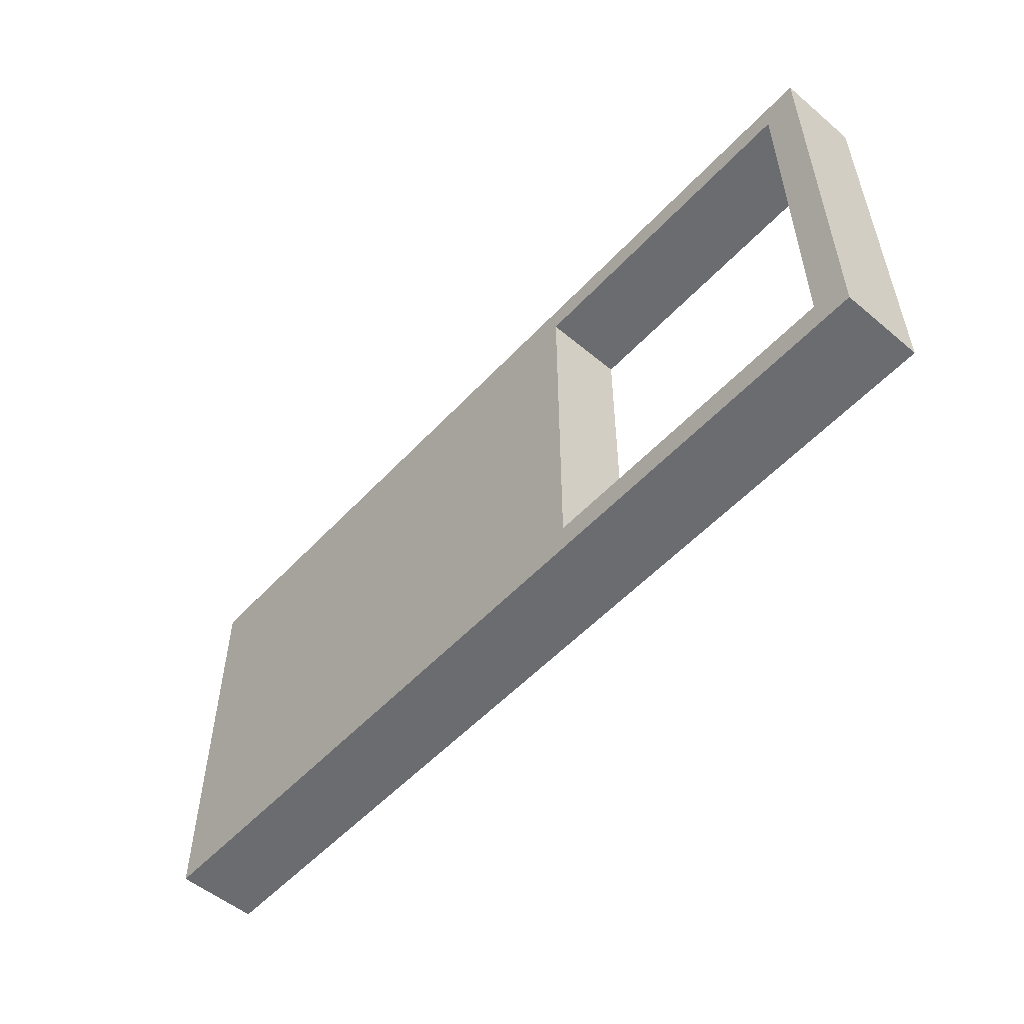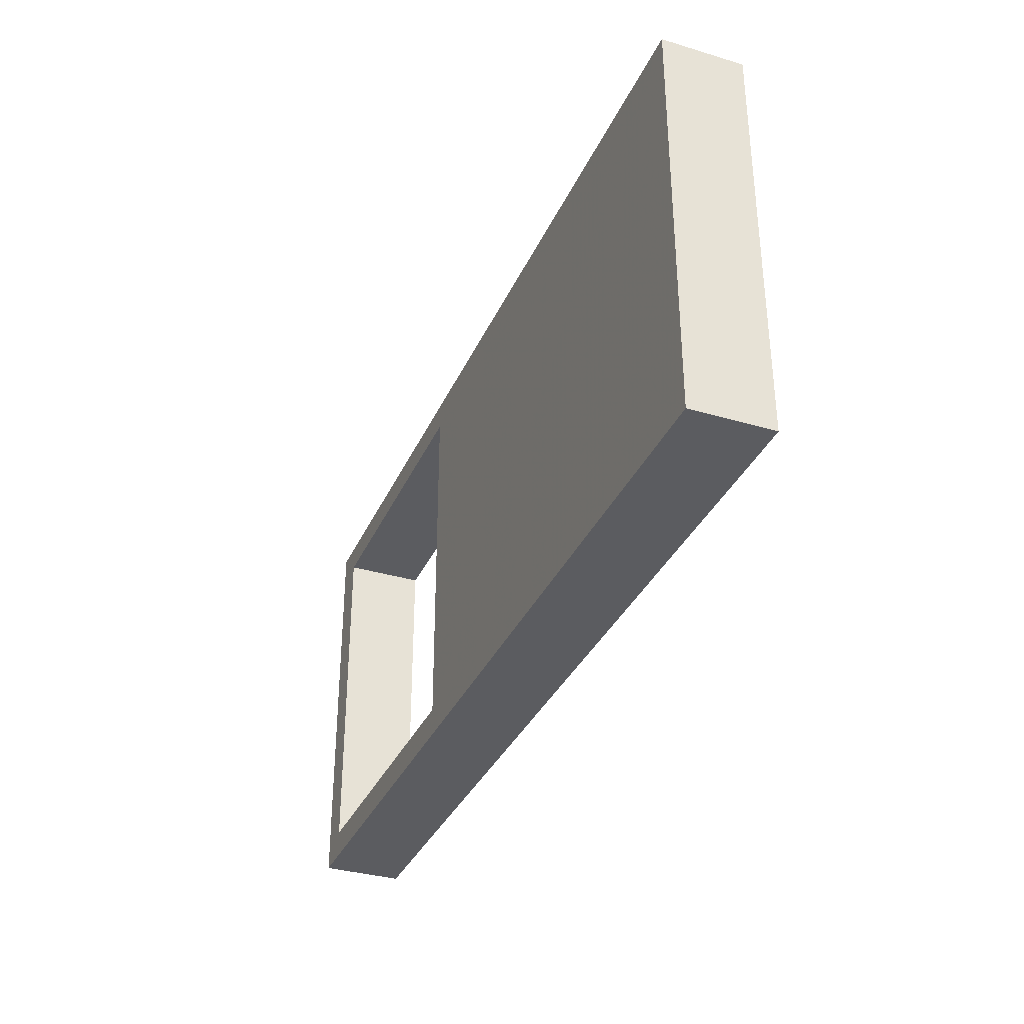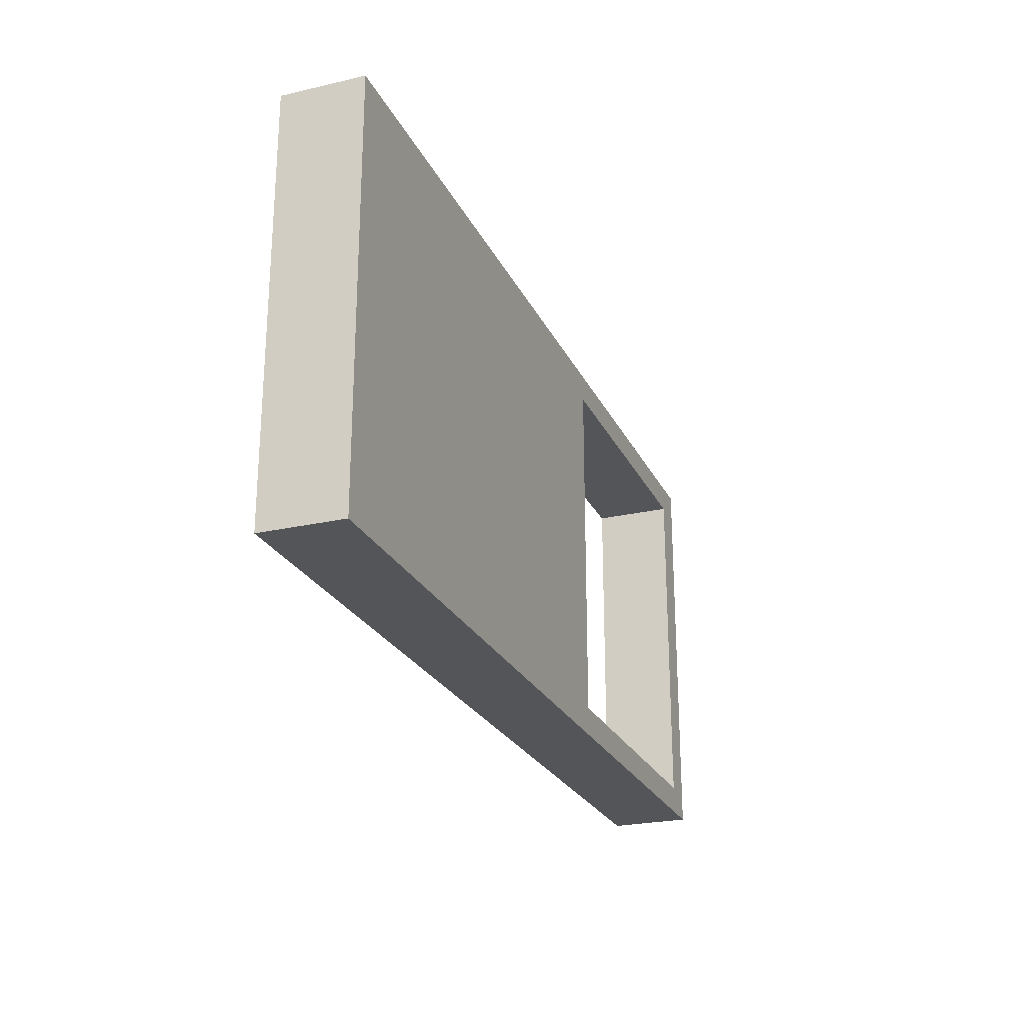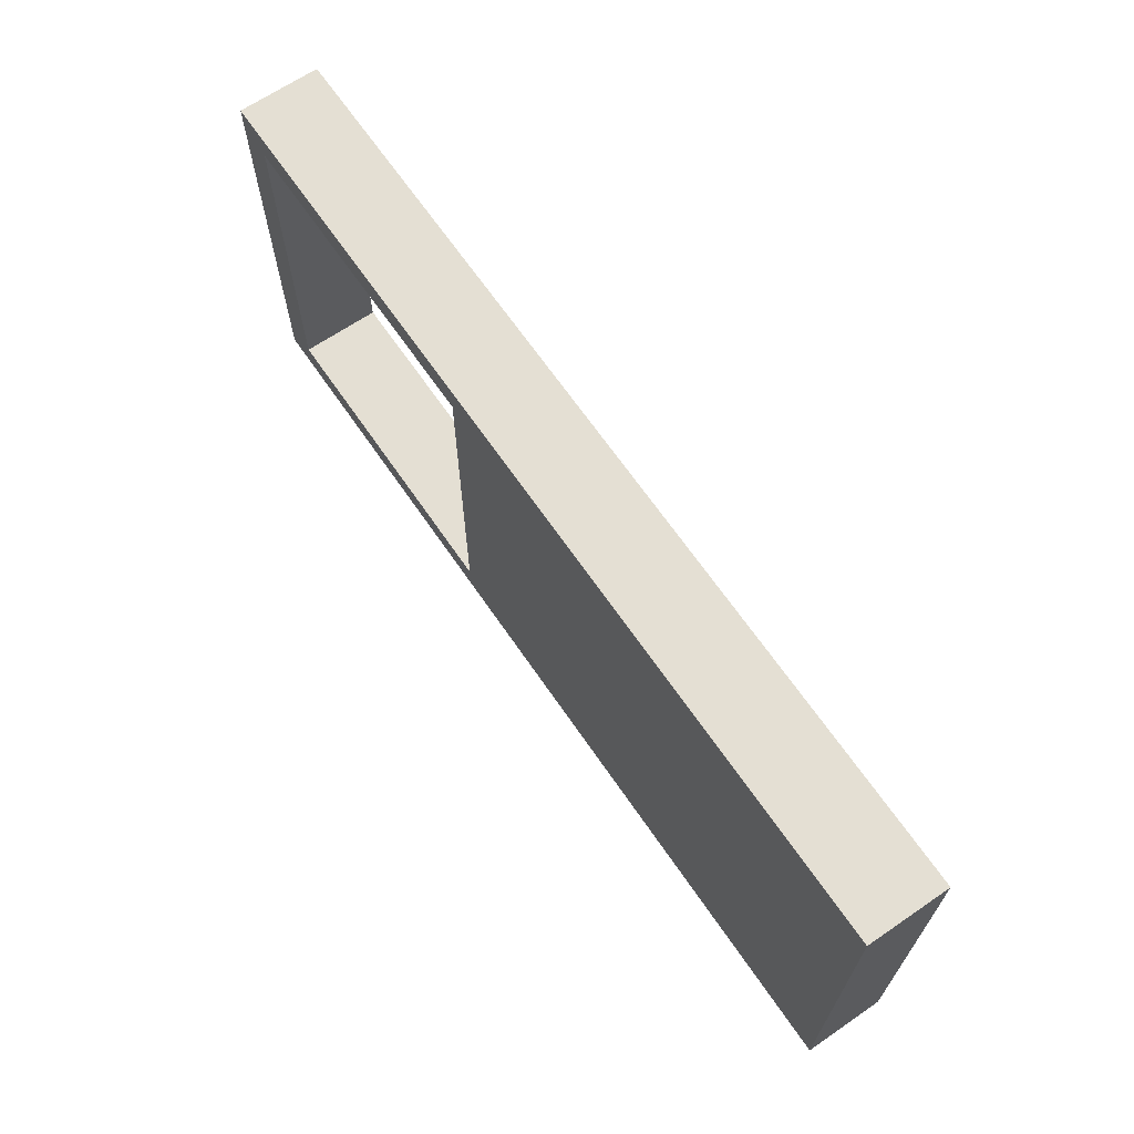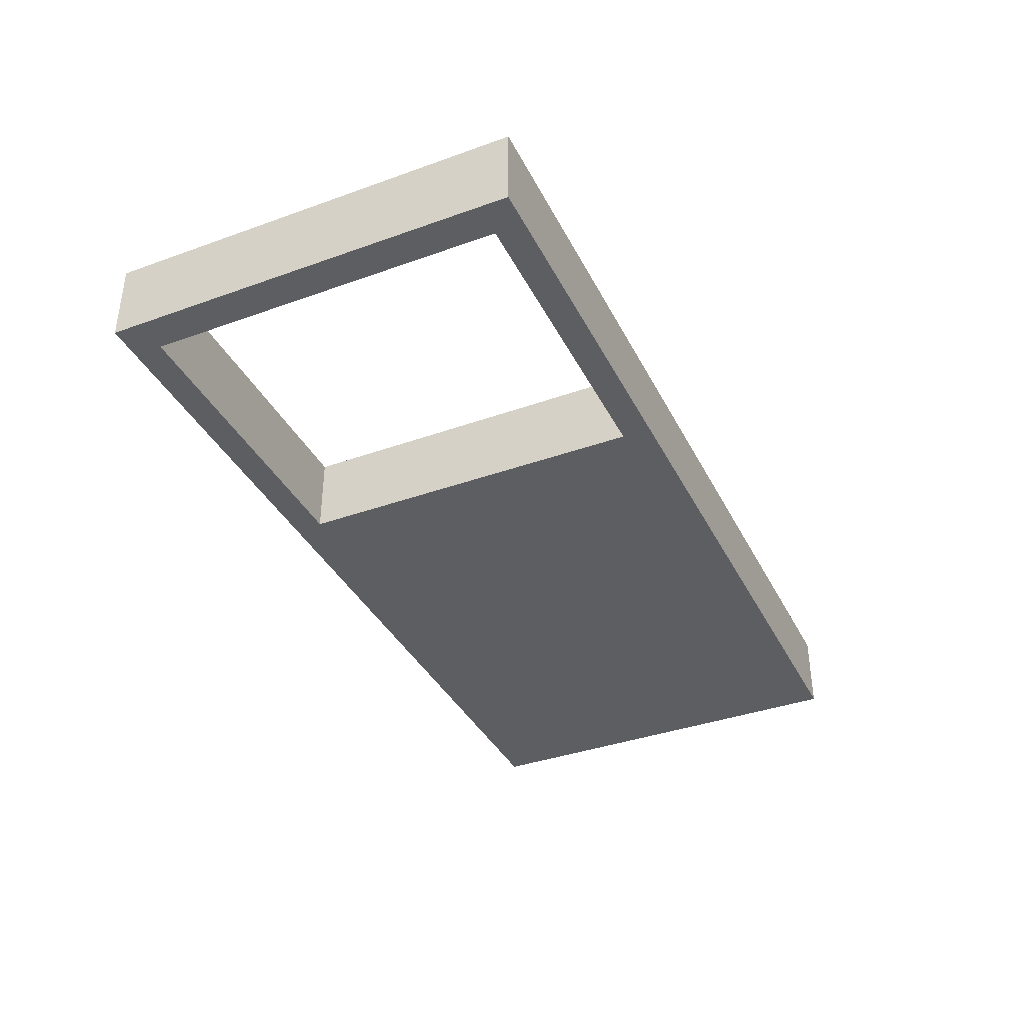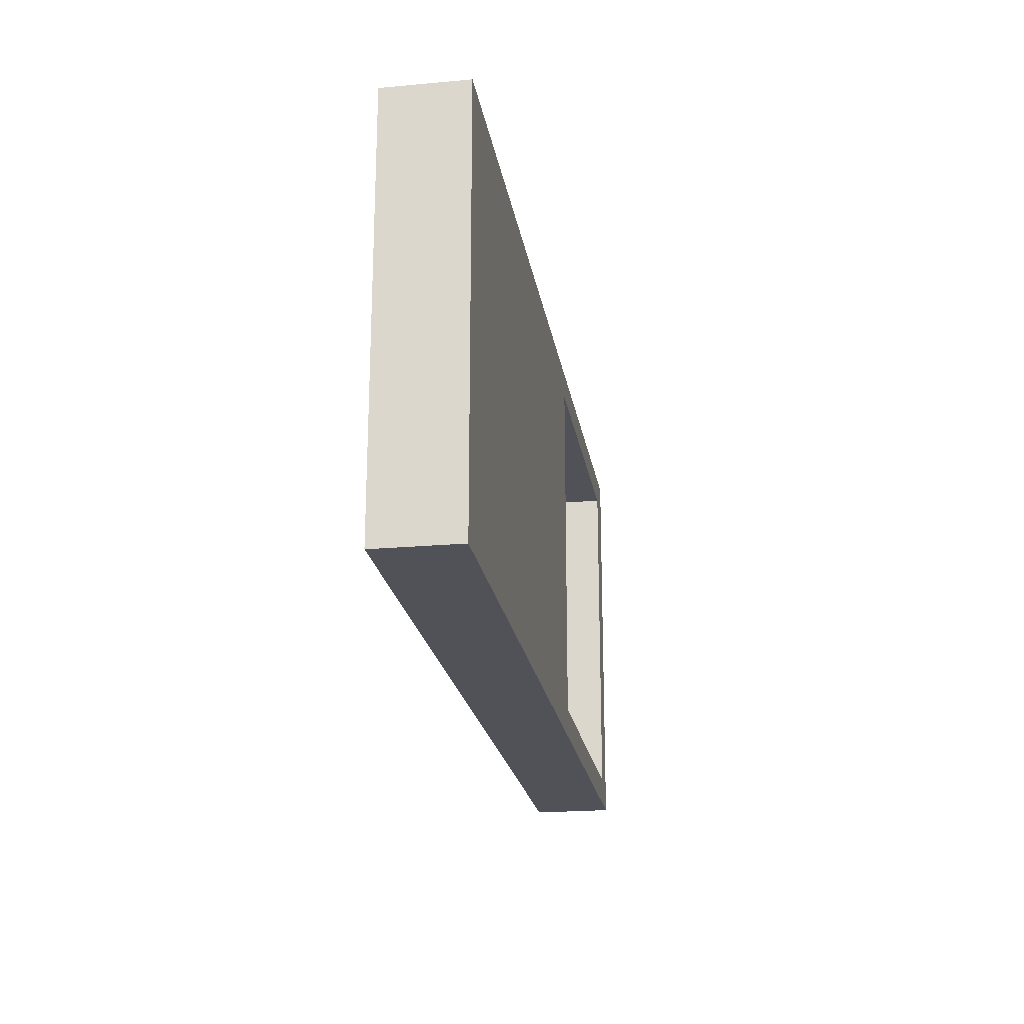
<metadata>
{"format":"obj","ext":"obj","renderer":"f3d","projection":"perspective","resolution":1024,"background":"white","views":[{"elev":-53.7,"azim":-131.7,"up":"+Z"},{"elev":-34.5,"azim":68.2,"up":"+Z"},{"elev":-24.4,"azim":110.7,"up":"+Z"},{"elev":66.5,"azim":55.6,"up":"+Z"},{"elev":-37.7,"azim":-65.4,"up":"+Y"},{"elev":-21.5,"azim":99.1,"up":"+Z"}]}
</metadata>
<code>
o obj_0
v -22 		-17 		33.5
v -22 		-24 		33.5
v -49 		-24 		33.5
v -49 		-17 		33.5
v -49 		-24 		2.498
v -49 		-17 		2.498
v -22 		-17 		2.498
v -22 		-24 		2.498
v 28 		-24 		36
v 28 		-24 		0
v 28 		-17 		0
v 28 		-17 		36
v -52 		-17 		36
v -52 		-17 		0
v -52 		-24 		0
v -52 		-24 		36
g group_0_15277357
f 1 2 3
f 1 3 4
f 4 3 5
f 4 5 6
f 2 1 7
f 2 7 8
f 9 10 11
f 9 11 12
f 13 14 15
f 13 15 16
f 10 9 8
f 2 8 9
f 6 7 14
f 13 1 4
f 9 13 16
f 12 13 9
f 8 5 15
f 8 15 10
f 9 16 2
f 3 2 16
f 16 15 5
f 16 5 3
f 14 10 15
f 10 14 11
f 14 13 6
f 4 6 13
f 14 7 11
f 12 11 7
f 12 7 1
f 12 1 13
f 8 7 6
f 8 6 5

</code>
